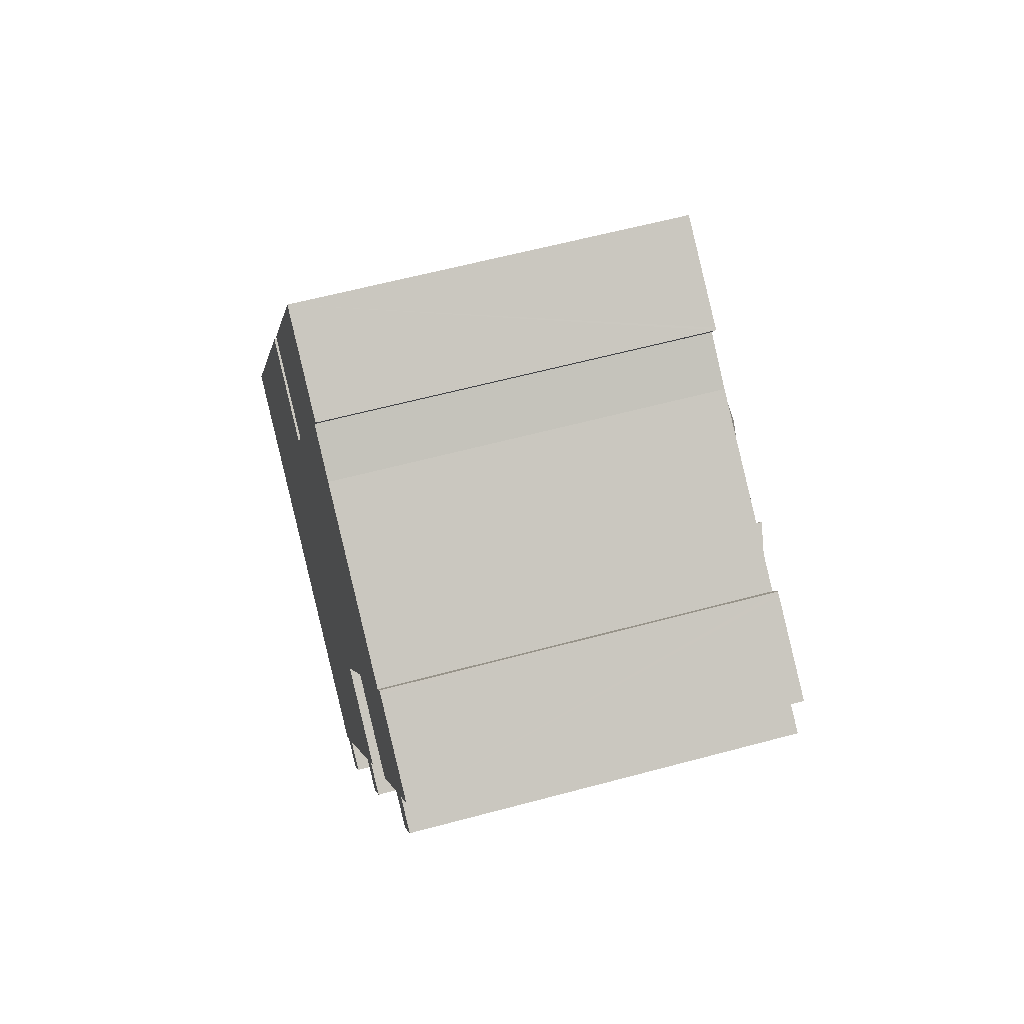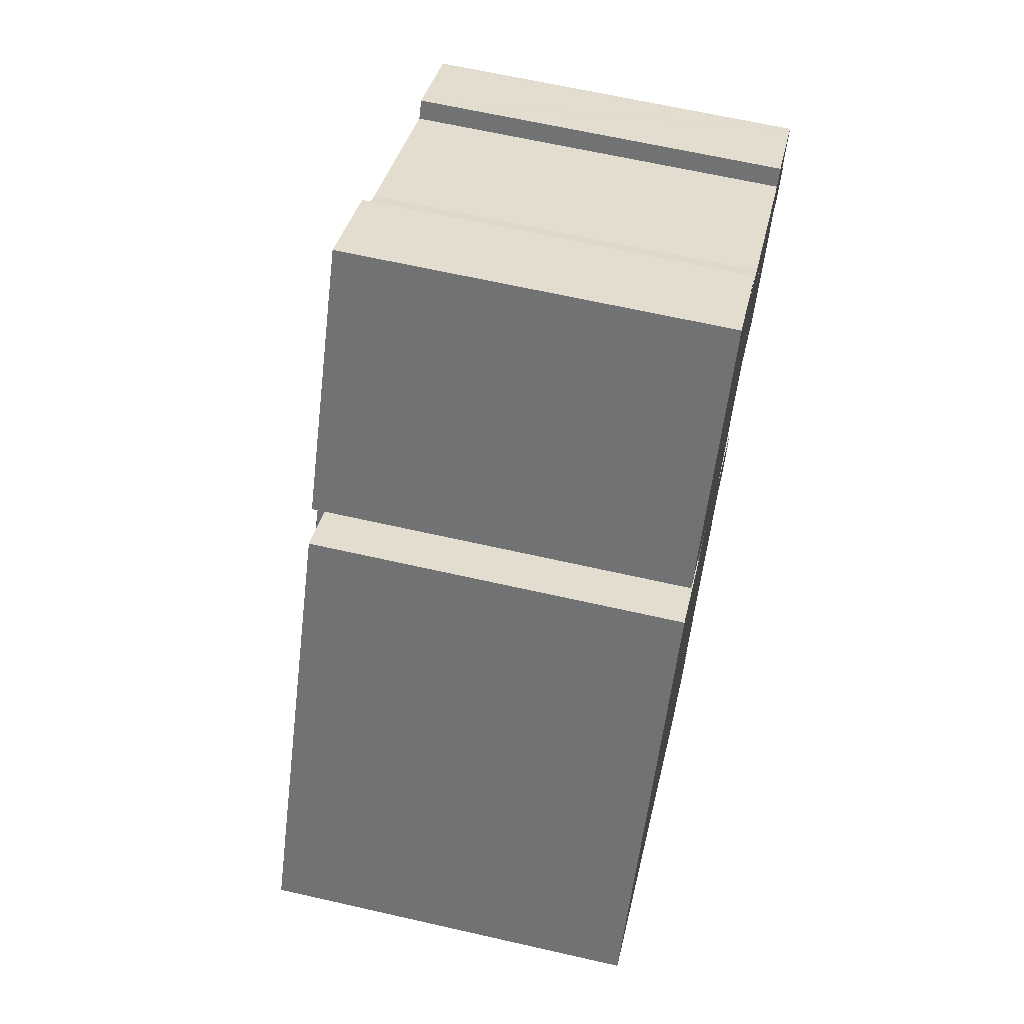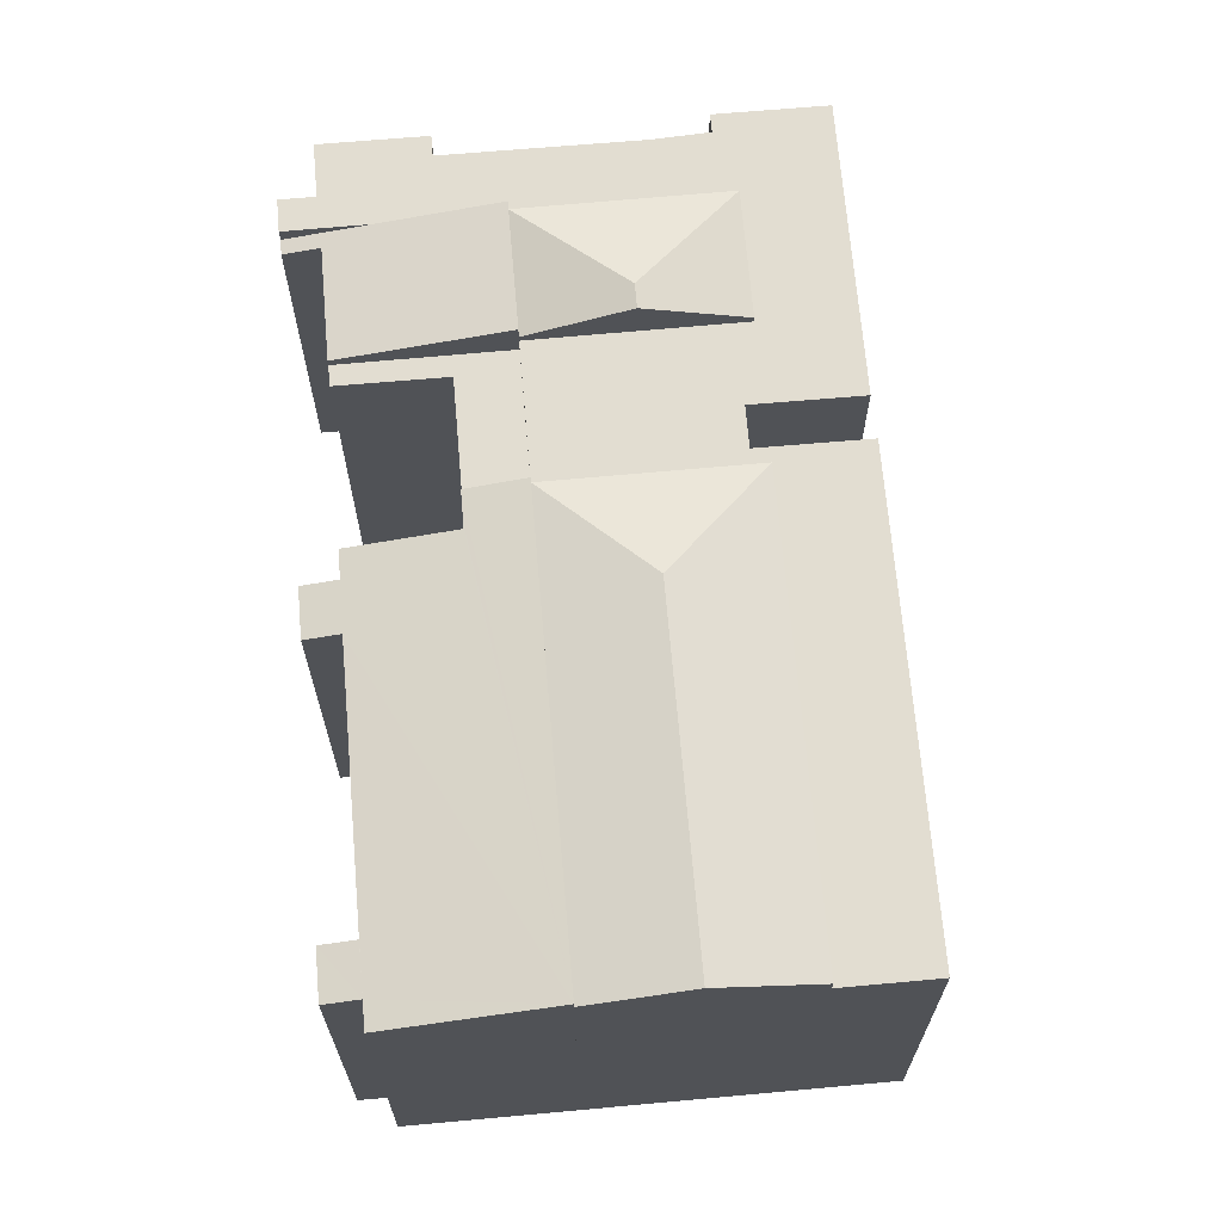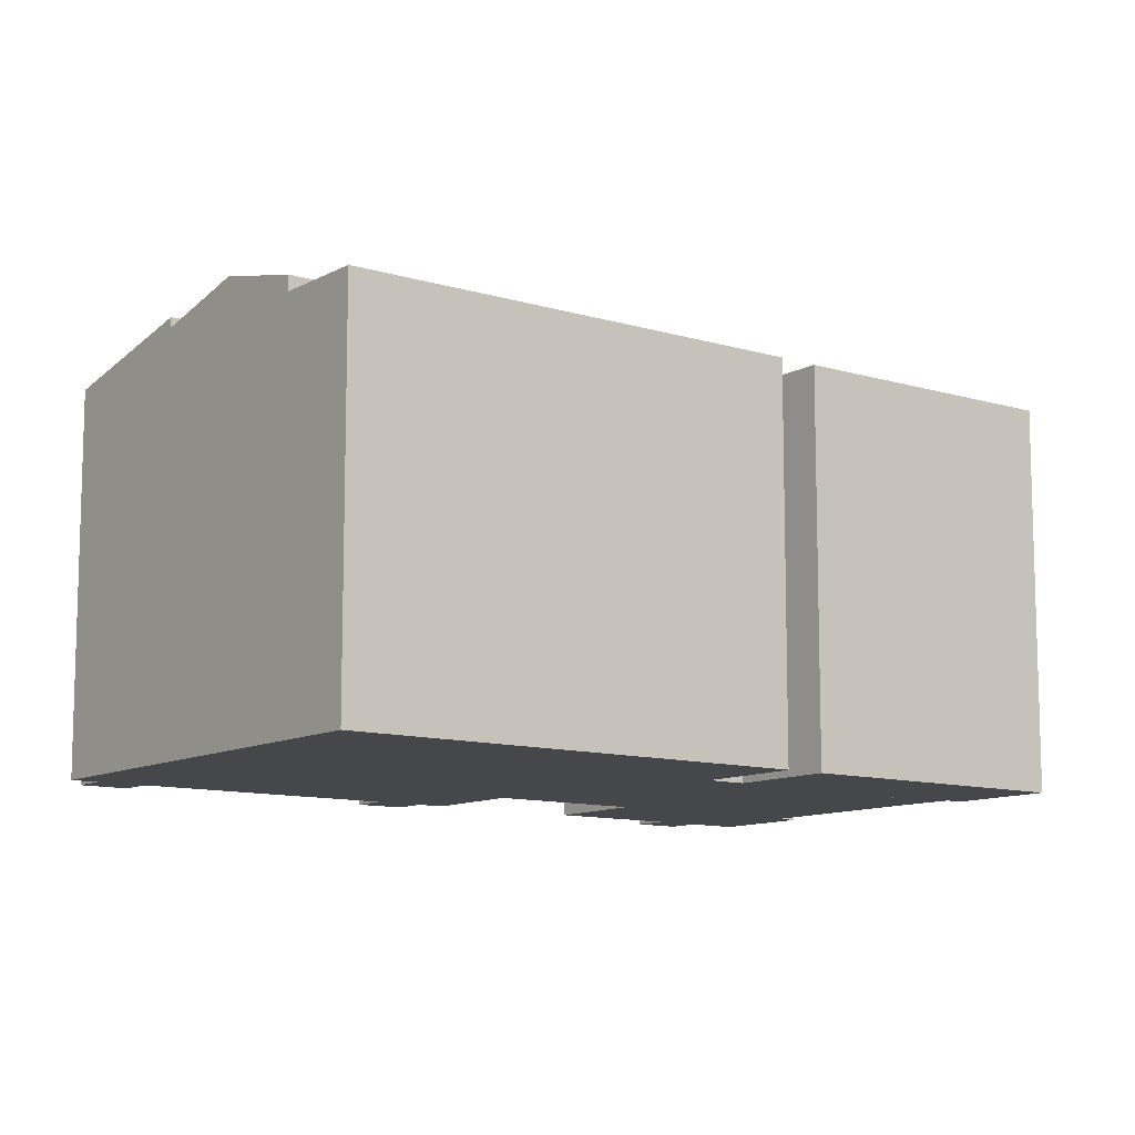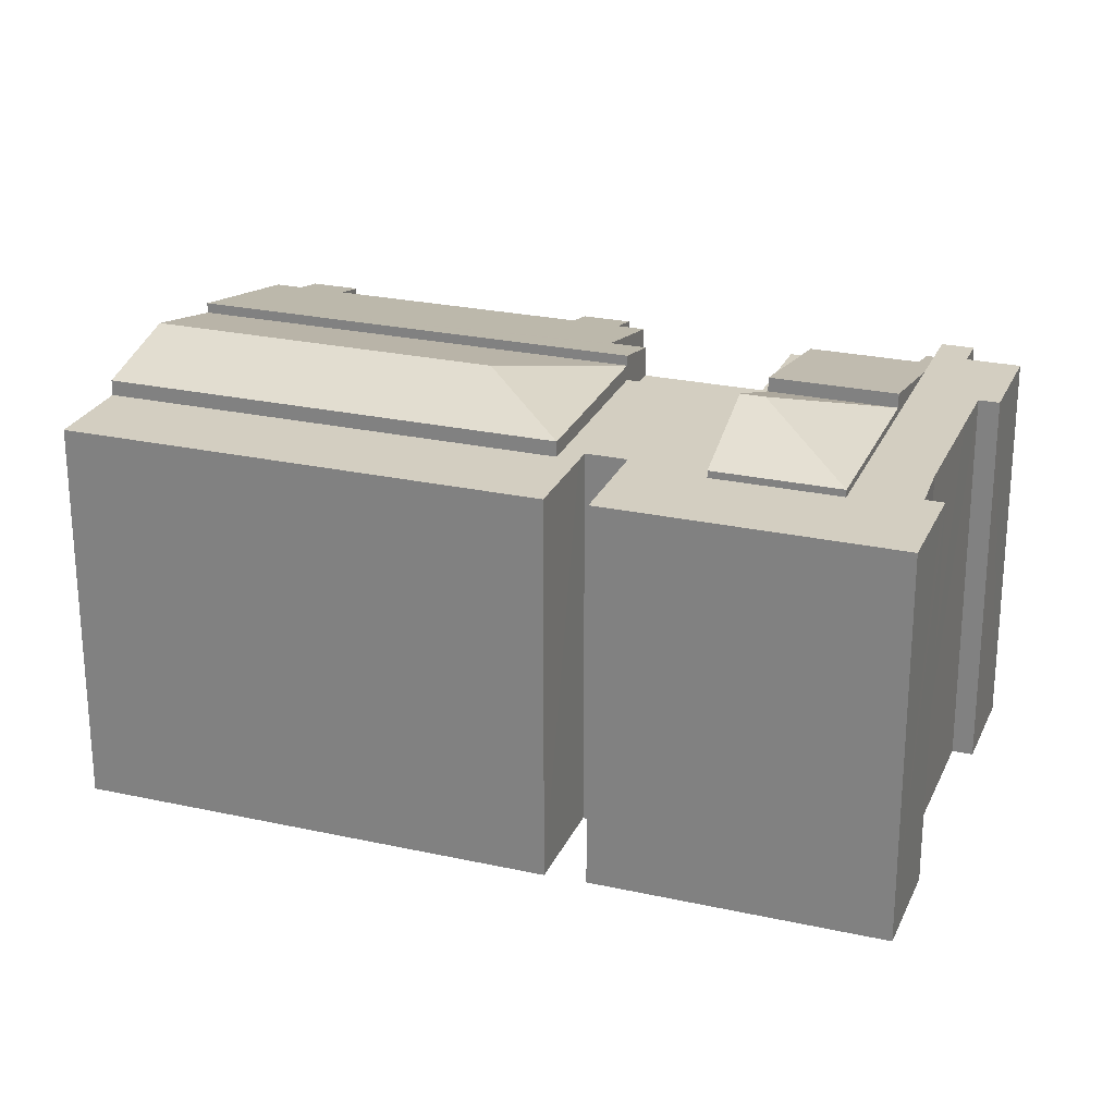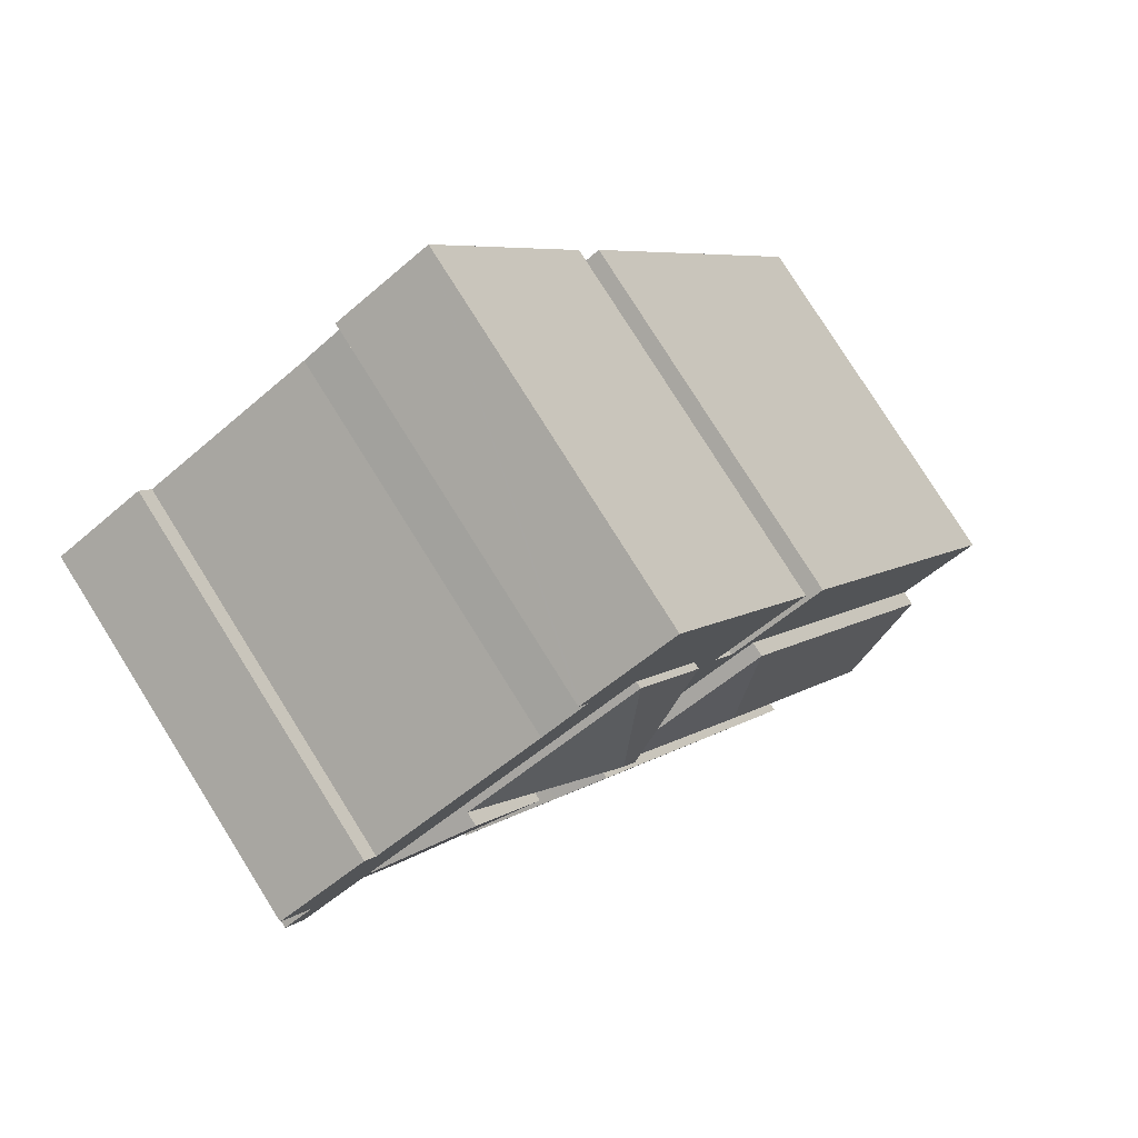
<metadata>
{"format":"obj","ext":"obj","renderer":"f3d","projection":"perspective","resolution":1024,"background":"white","views":[{"elev":59.0,"azim":74.4,"up":"+Z"},{"elev":63.9,"azim":-77.0,"up":"+Z"},{"elev":68.4,"azim":-154.4,"up":"+Y"},{"elev":-10.8,"azim":-96.5,"up":"+Y"},{"elev":25.0,"azim":-39.7,"up":"+Y"},{"elev":78.7,"azim":147.9,"up":"+Z"}]}
</metadata>
<code>
v  0 19.84 1.215e-15
v  16.08 19.84 17.7
v  4.186 19.84 -2.499
v  11.89 19.84 20.2
v  12.44 19.84 21.13
v  17.36 19.84 18.23
v  16.64 19.84 18.65
v  28.92 19.84 18.59
v  25.19 19.84 12.26
v  18.44 19.84 20.07
v  17.73 19.84 20.49
v  13.59 19.84 22.93
v  15.69 19.84 26.5
v  24.37 19.84 21.31
v  19.81 19.84 24.04
v  23.14 19.84 29.68
v  19.02 19.84 32.15
v  28.01 19.84 30.58
v  36.75 19.84 25.43
v  25.65 19.84 32.15
v  21.21 19.84 35.87
v  34.51 19.84 26.75
v  33.93 19.84 27.09
v  21.7 19.84 35.58
v  25.34 19.84 33.43
v  26.02 19.84 33.03
v  26.13 19.84 32.97
v  37.57 19.84 21.06
v  42.13 19.84 20.29
v  41.28 19.84 18.84
v  32.25 19.84 24.24
v  40.58 19.84 21.2
v  41.98 19.84 23.58
v  37.29 19.84 26.35
v  41.75 19.84 23.72
v  37.46 19.84 26.25
v  41.98 -1.444e-15 23.58
v  40.58 -1.298e-15 21.2
v  42.13 -1.242e-15 20.29
v  41.28 -1.154e-15 18.84
v  23.14 -1.818e-15 29.68
v  19.81 -1.472e-15 24.04
v  28.92 -1.138e-15 18.59
v  25.19 -7.51e-16 12.26
v  16.08 -1.084e-15 17.7
v  4.186 1.53e-16 -2.499
v  26.13 -2.019e-15 32.97
v  25.65 -1.968e-15 32.15
v  24.37 -1.305e-15 21.31
v  12.44 -1.294e-15 21.13
v  17.36 -1.116e-15 18.23
v  16.64 -1.142e-15 18.65
v  21.21 -2.196e-15 35.87
v  21.7 -2.178e-15 35.58
v  25.34 -2.047e-15 33.43
v  26.02 -2.022e-15 33.03
v  28.01 -1.872e-15 30.58
v  34.51 -1.638e-15 26.75
v  36.75 -1.557e-15 25.43
v  33.93 -1.659e-15 27.09
v  41.75 -1.453e-15 23.72
v  37.46 -1.607e-15 26.25
v  37.29 -1.613e-15 26.35
v  37.57 -1.289e-15 21.06
v  32.25 -1.484e-15 24.24
v  0 0 0
v  18.44 -1.229e-15 20.07
v  13.59 -1.404e-15 22.93
v  17.73 -1.255e-15 20.49
v  11.89 -1.237e-15 20.2
v  15.69 -1.623e-15 26.5
v  19.02 -1.968e-15 32.15
v  27.84 20.51 10.69
v  13.3 21.14 -7.938
v  25.19 21.14 12.26
v  27.03 20.51 9.323
v  26.88 20.51 9.061
v  31.66 19.39 6.245
v  30.92 19.39 4.993
v  29.65 19.38 2.789
v  32.52 19.01 4.05
v  31.23 19.01 1.856
v  24.3 19.01 -9.887
v  21.43 19.39 -11.14
v  22.73 19.38 -8.959
v  23.02 19.01 -12.07
v  20.71 19.39 -12.36
v  26.88 -5.548e-16 9.061
v  27.03 -5.709e-16 9.323
v  27.84 -6.545e-16 10.69
v  31.66 -3.824e-16 6.245
v  30.92 -3.057e-16 4.993
v  32.52 -2.48e-16 4.05
v  31.23 -1.136e-16 1.856
v  29.65 -1.708e-16 2.789
v  22.73 5.486e-16 -8.959
v  24.3 6.054e-16 -9.887
v  23.02 7.393e-16 -12.07
v  21.43 6.821e-16 -11.14
v  20.71 7.57e-16 -12.36
v  13.3 4.861e-16 -7.938
v  8.741 21.82 -5.218
v  25.19 20.61 12.26
v  13.3 20.61 -7.938
v  17.95 21.82 10.41
v  16.08 20.61 17.7
v  4.186 20.61 -2.499
v  8.741 3.195e-16 -5.218
v  24.37 22.04 21.31
v  32.25 20.2 24.24
v  28.92 20.2 18.59
v  25 22.04 22.39
v  23.14 20.2 29.68
v  19.81 20.2 24.04
v  40.89 19.08 18.18
v  41.28 19.08 18.84
v  39.28 19.41 19.13
v  36.35 19.41 14.15
v  32.25 20.93 24.24
v  28.92 20.93 18.59
v  40.89 -1.113e-15 18.18
v  39.28 -1.171e-15 19.13
v  36.35 -8.666e-16 14.15
v  28.92 18.98 18.59
v  31 18.98 16.07
v  25.19 18.98 12.26
v  36.35 18.98 14.15
v  35.81 18.98 13.24
v  28.07 18.98 11.1
v  27.84 18.98 10.69
v  31 -9.839e-16 16.07
v  28.07 -6.794e-16 11.1
v  35.81 -8.106e-16 13.24
g defaultobject
f 1 2 3
f 2 1 4
f 5 6 4
f 6 5 7
f 2 8 9
f 8 2 6
f 6 2 4
f 8 6 10
f 8 10 11
f 8 11 12
f 8 12 13
f 8 13 14
f 14 13 15
f 15 13 16
f 16 13 17
f 17 18 19
f 18 17 20
f 20 17 21
f 19 18 22
f 22 18 23
f 20 21 24
f 20 24 25
f 20 25 26
f 20 26 27
f 28 29 30
f 29 28 31
f 29 31 16
f 29 16 32
f 32 16 33
f 33 16 19
f 19 16 17
f 33 19 34
f 33 34 35
f 35 34 36
f 37 32 33
f 32 37 38
f 39 30 29
f 30 39 40
f 41 15 16
f 15 41 42
f 43 9 8
f 9 43 44
f 45 3 2
f 3 45 46
f 47 20 27
f 20 47 48
f 38 29 32
f 29 38 39
f 42 14 15
f 14 42 8
f 8 42 43
f 43 42 49
f 50 7 5
f 7 50 6
f 6 50 51
f 51 50 52
f 53 24 21
f 24 53 25
f 25 53 26
f 26 53 27
f 27 53 47
f 47 53 54
f 47 54 55
f 47 55 56
f 48 18 20
f 18 48 57
f 57 23 18
f 23 57 22
f 22 57 19
f 19 57 58
f 19 58 59
f 58 57 60
f 35 37 33
f 37 35 36
f 37 36 34
f 37 34 61
f 61 34 62
f 62 34 63
f 40 28 30
f 28 40 31
f 31 40 16
f 16 40 64
f 16 64 41
f 41 64 65
f 44 2 9
f 2 44 45
f 46 1 3
f 1 46 66
f 67 11 10
f 11 67 12
f 12 67 68
f 68 67 69
f 66 4 1
f 4 66 70
f 4 70 5
f 5 70 50
f 51 10 6
f 10 51 67
f 68 13 12
f 13 68 17
f 17 68 21
f 21 68 71
f 21 71 72
f 21 72 53
f 59 34 19
f 34 59 63
f 46 70 66
f 70 46 45
f 70 45 50
f 50 45 52
f 52 45 44
f 52 44 51
f 51 44 67
f 67 44 42
f 42 44 49
f 49 44 43
f 69 71 68
f 71 69 72
f 72 69 67
f 72 67 42
f 72 42 41
f 72 41 53
f 53 41 54
f 54 41 55
f 55 41 48
f 48 41 65
f 48 65 57
f 57 65 60
f 60 65 64
f 60 64 58
f 58 64 59
f 59 64 40
f 59 40 63
f 63 40 62
f 62 40 38
f 38 40 39
f 38 61 62
f 61 38 37
f 48 56 55
f 56 48 47
f 73 74 75
f 74 73 76
f 74 76 77
f 74 77 78
f 74 78 79
f 74 79 80
f 80 79 81
f 80 81 82
f 83 84 85
f 84 83 86
f 74 84 87
f 84 74 80
f 84 80 85
f 76 88 77
f 88 76 73
f 88 73 89
f 89 73 90
f 91 79 78
f 79 91 92
f 93 82 81
f 82 93 94
f 95 85 80
f 85 95 96
f 97 86 83
f 86 97 98
f 99 87 84
f 87 99 100
f 88 78 77
f 78 88 91
f 92 81 79
f 81 92 93
f 96 83 85
f 83 96 97
f 44 73 75
f 73 44 90
f 82 95 80
f 95 82 94
f 86 99 84
f 99 86 98
f 87 101 74
f 101 87 100
f 101 75 74
f 75 101 44
f 97 99 98
f 93 95 94
f 99 101 100
f 101 99 44
f 44 99 96
f 96 99 97
f 44 96 95
f 44 95 88
f 88 95 92
f 92 95 93
f 88 92 91
f 44 88 89
f 44 89 90
f 102 103 104
f 103 102 105
f 105 106 103
f 107 105 102
f 105 107 106
f 46 106 107
f 106 46 45
f 45 103 106
f 103 45 44
f 44 104 103
f 104 44 101
f 102 46 107
f 46 102 104
f 46 104 108
f 108 104 101
f 46 44 45
f 44 46 108
f 44 108 101
f 109 110 111
f 110 109 112
f 112 113 110
f 114 112 109
f 112 114 113
f 42 113 114
f 113 42 41
f 41 110 113
f 110 41 65
f 65 111 110
f 111 65 43
f 111 114 109
f 114 111 42
f 42 111 49
f 49 111 43
f 42 65 41
f 65 42 49
f 65 49 43
f 115 28 116
f 28 115 117
f 28 117 118
f 28 118 119
f 119 118 120
f 65 28 119
f 28 65 116
f 116 65 40
f 40 65 64
f 40 115 116
f 115 40 121
f 122 118 117
f 118 122 123
f 115 122 117
f 122 115 121
f 118 43 120
f 43 118 123
f 43 119 120
f 119 43 65
f 64 121 40
f 121 64 122
f 122 64 123
f 123 64 65
f 123 65 43
f 124 125 126
f 125 124 127
f 125 127 128
f 126 129 130
f 129 126 125
f 131 129 125
f 129 131 130
f 130 131 90
f 90 131 132
f 123 128 127
f 128 123 133
f 90 126 130
f 126 90 44
f 133 125 128
f 125 133 131
f 44 124 126
f 124 44 43
f 43 127 124
f 127 43 123
f 44 90 43
f 132 43 90
f 131 43 132
f 123 43 131
f 133 123 131

</code>
